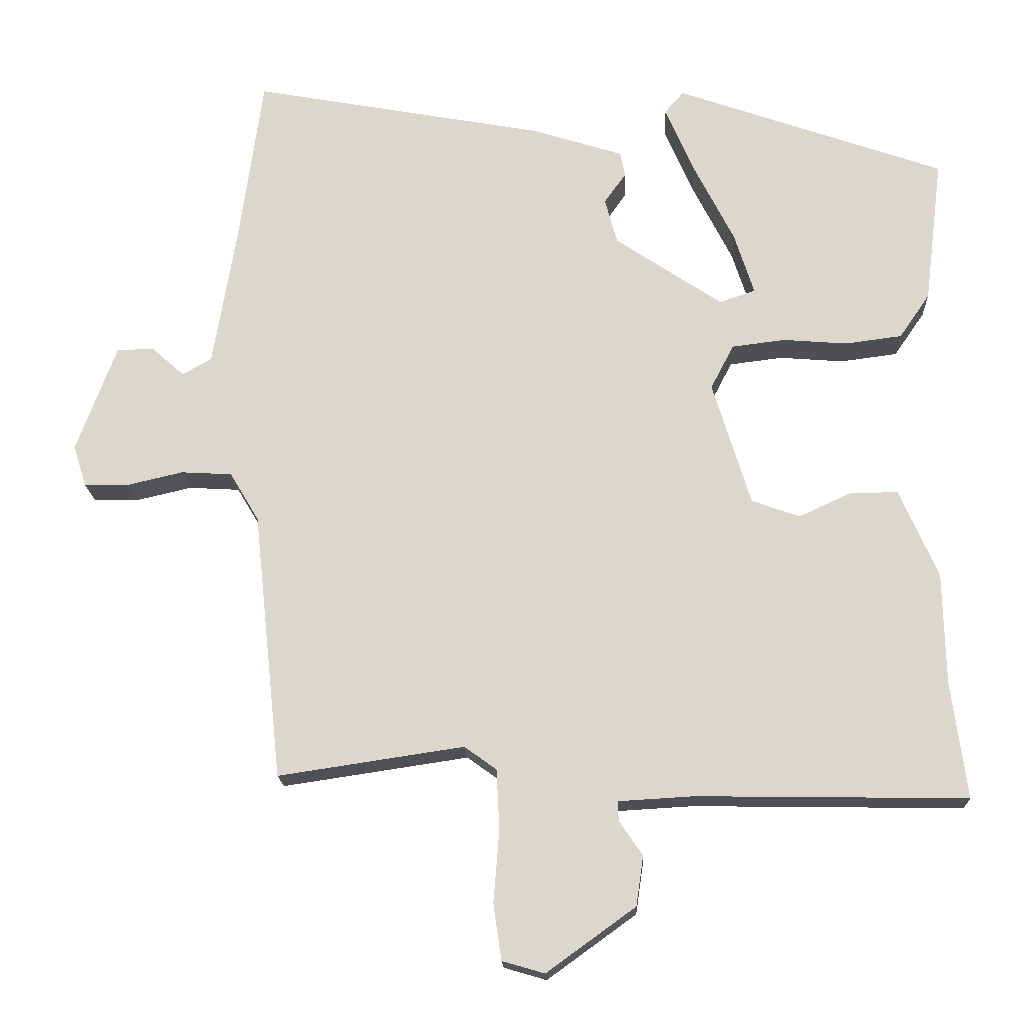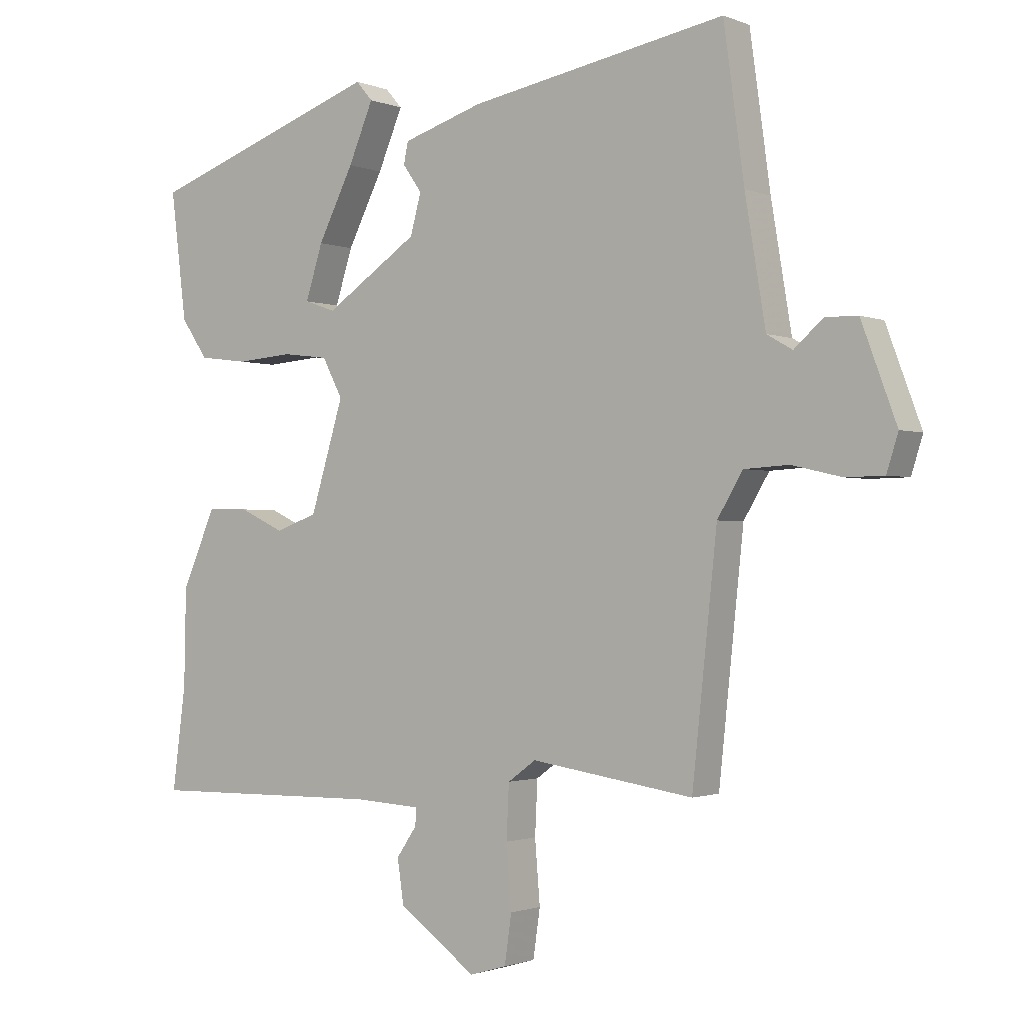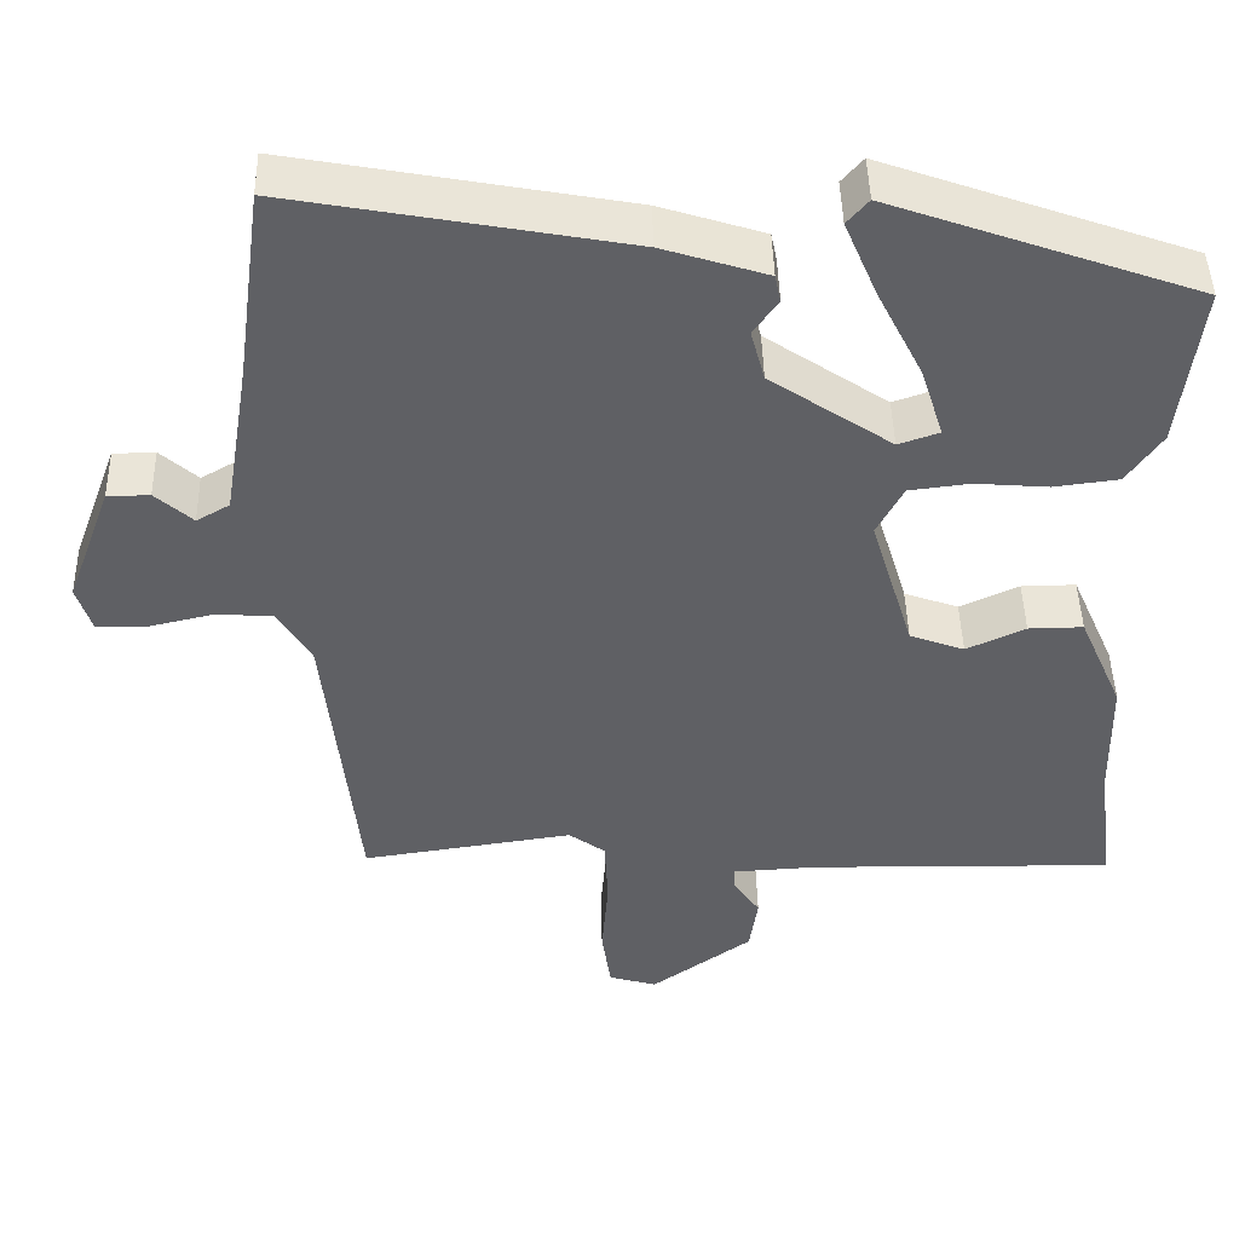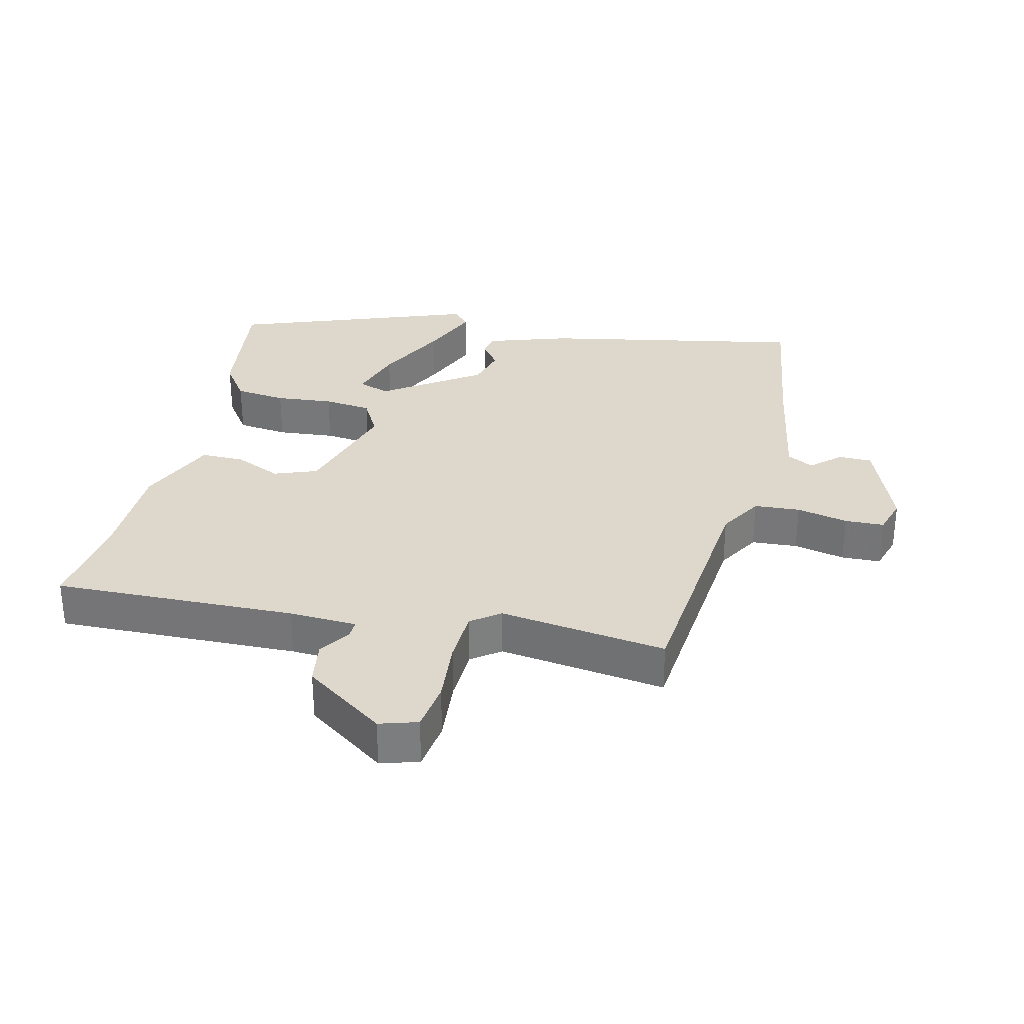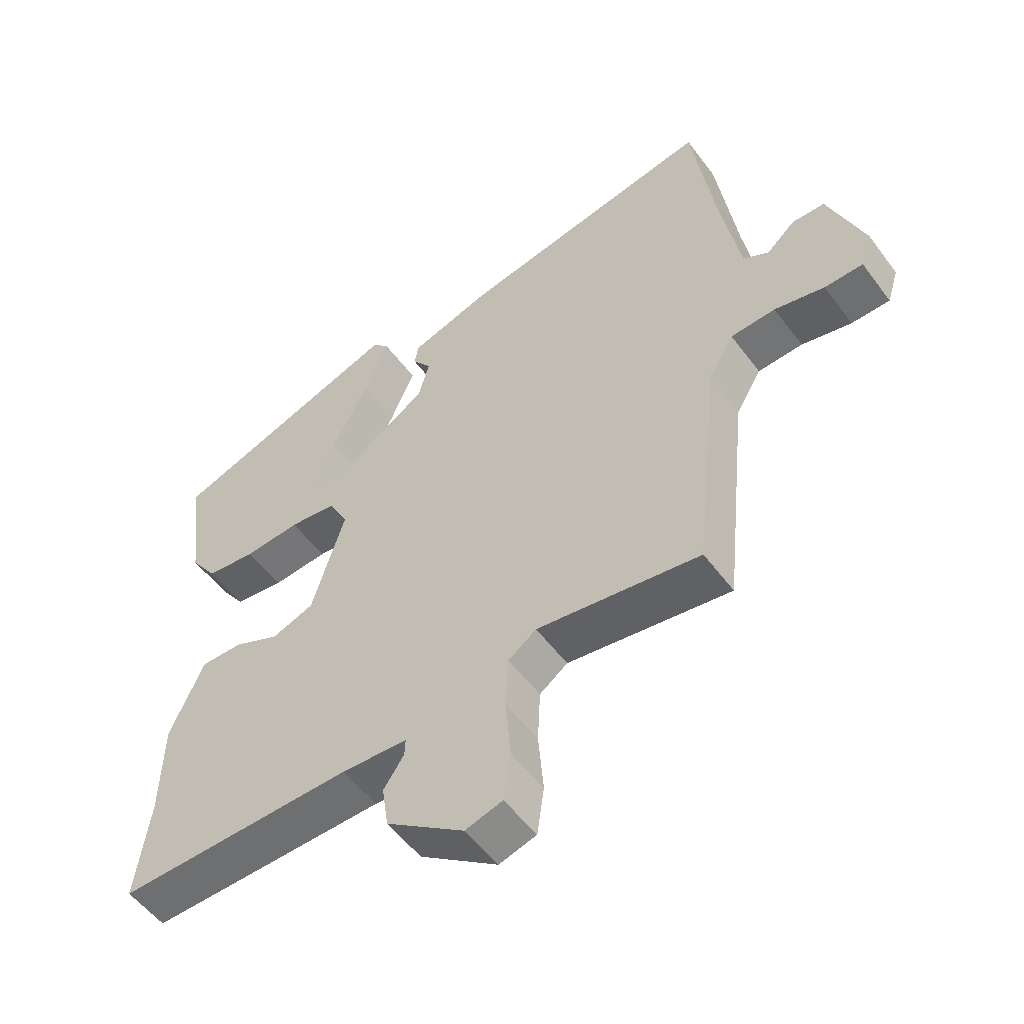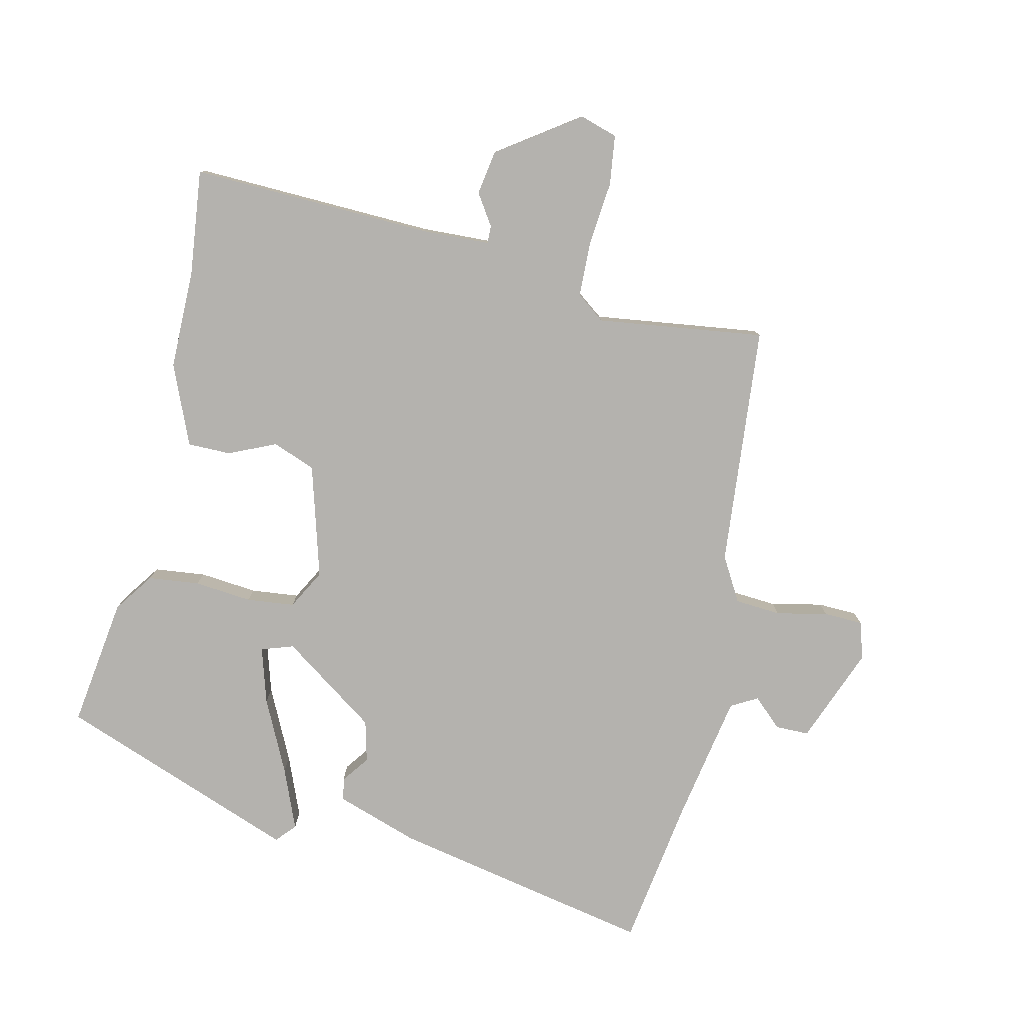
<metadata>
{"format":"obj","ext":"obj","renderer":"f3d","projection":"perspective","resolution":1024,"background":"white","views":[{"elev":-17.8,"azim":2.5,"up":"+Z"},{"elev":-1.3,"azim":-144.6,"up":"+Z"},{"elev":45.5,"azim":-1.3,"up":"+Z"},{"elev":31.3,"azim":-167.2,"up":"+Y"},{"elev":-53.9,"azim":-144.1,"up":"+Z"},{"elev":-79.7,"azim":166.2,"up":"+Y"}]}
</metadata>
<code>
v -0.482 0.07 0.544
v -0.079 0.07 0.47
v 0.047 0.07 0.43
v 0.054 0.07 0.396
v 0.024 0.07 0.354
v 0.041 0.07 0.291
v 0.188 0.07 0.192
v 0.237 0.07 0.209
v 0.21 0.07 0.294
v 0.154 0.07 0.405
v 0.115 0.07 0.497
v 0.141 0.07 0.527
v 0.51 0.07 0.396
v 0.485 0.07 0.196
v 0.443 0.07 0.135
v 0.365 0.07 0.125
v 0.277 0.07 0.132
v 0.204 0.07 0.123
v 0.172 0.07 0.062
v 0.224 0.07 -0.109
v 0.29 0.07 -0.133
v 0.361 0.07 -0.1
v 0.427 0.07 -0.099
v 0.48 0.07 -0.22
v 0.483 0.07 -0.373
v 0.504 0.07 -0.533
v 0.134 0.07 -0.527
v 0.031 0.07 -0.533
v 0.032 0.07 -0.56
v 0.064 0.07 -0.607
v 0.054 0.07 -0.675
v -0.068 0.07 -0.763
v -0.126 0.07 -0.746
v -0.137 0.07 -0.67
v -0.129 0.07 -0.572
v -0.133 0.07 -0.488
v -0.177 0.07 -0.456
v -0.432 0.07 -0.494
v -0.471 0.07 -0.126
v -0.511 0.07 -0.059
v -0.581 0.07 -0.055
v -0.659 0.07 -0.073
v -0.719 0.07 -0.072
v -0.737 0.07 -0.015
v -0.682 0.07 0.133
v -0.631 0.07 0.134
v -0.586 0.07 0.094
v -0.546 0.07 0.117
v -0.514 0.07 0.31
v -0.482 0 0.544
v -0.079 0 0.47
v 0.047 0 0.43
v 0.054 0 0.396
v 0.024 0 0.354
v 0.041 0 0.291
v 0.188 0 0.192
v 0.237 0 0.209
v 0.21 0 0.294
v 0.154 0 0.405
v 0.115 0 0.497
v 0.141 0 0.527
v 0.51 0 0.396
v 0.485 0 0.196
v 0.443 0 0.135
v 0.365 0 0.125
v 0.277 0 0.132
v 0.204 0 0.123
v 0.172 0 0.062
v 0.224 0 -0.109
v 0.29 0 -0.133
v 0.361 0 -0.1
v 0.427 0 -0.099
v 0.48 0 -0.22
v 0.483 0 -0.373
v 0.504 0 -0.533
v 0.134 0 -0.527
v 0.031 0 -0.533
v 0.032 0 -0.56
v 0.064 0 -0.607
v 0.054 0 -0.675
v -0.068 0 -0.763
v -0.126 0 -0.746
v -0.137 0 -0.67
v -0.129 0 -0.572
v -0.133 0 -0.488
v -0.177 0 -0.456
v -0.432 0 -0.494
v -0.471 0 -0.126
v -0.511 0 -0.059
v -0.581 0 -0.055
v -0.659 0 -0.073
v -0.719 0 -0.072
v -0.737 0 -0.015
v -0.682 0 0.133
v -0.631 0 0.134
v -0.586 0 0.094
v -0.546 0 0.117
v -0.514 0 0.31
f 45 46 47
f 44 45 47
f 43 44 47
f 42 43 47
f 41 42 47
f 40 41 47 48
f 39 40 48 49
f 49 1 2
f 39 49 2
f 38 39 2
f 37 38 2
f 33 34 35
f 32 33 35
f 31 32 35
f 30 31 35
f 29 30 35
f 28 29 35 36
f 36 37 2
f 28 36 2
f 27 28 2
f 23 24 25
f 22 23 25
f 21 22 25
f 25 26 27
f 21 25 27
f 20 21 27
f 15 16 17
f 14 15 17
f 13 14 17
f 12 13 17
f 9 10 11 12
f 8 9 12 17
f 7 8 17 18
f 2 3 4 5
f 2 5 6
f 27 2 6
f 20 27 6
f 19 20 6
f 6 7 18 19
f 96 95 94
f 96 94 93
f 96 93 92
f 96 92 91
f 96 91 90
f 97 96 90 89
f 98 97 89 88
f 51 50 98
f 51 98 88
f 51 88 87
f 51 87 86
f 84 83 82
f 84 82 81
f 84 81 80
f 84 80 79
f 84 79 78
f 85 84 78 77
f 51 86 85
f 51 85 77
f 51 77 76
f 74 73 72
f 74 72 71
f 74 71 70
f 76 75 74
f 76 74 70
f 76 70 69
f 66 65 64
f 66 64 63
f 66 63 62
f 66 62 61
f 61 60 59 58
f 66 61 58 57
f 67 66 57 56
f 54 53 52 51
f 55 54 51
f 55 51 76
f 55 76 69
f 55 69 68
f 68 67 56 55
f 1 50 51 2
f 2 51 52 3
f 3 52 53 4
f 4 53 54 5
f 5 54 55 6
f 6 55 56 7
f 7 56 57 8
f 8 57 58 9
f 9 58 59 10
f 10 59 60 11
f 11 60 61 12
f 12 61 62 13
f 13 62 63 14
f 14 63 64 15
f 15 64 65 16
f 16 65 66 17
f 17 66 67 18
f 18 67 68 19
f 19 68 69 20
f 20 69 70 21
f 21 70 71 22
f 22 71 72 23
f 23 72 73 24
f 24 73 74 25
f 25 74 75 26
f 26 75 76 27
f 27 76 77 28
f 28 77 78 29
f 29 78 79 30
f 30 79 80 31
f 31 80 81 32
f 32 81 82 33
f 33 82 83 34
f 34 83 84 35
f 35 84 85 36
f 36 85 86 37
f 37 86 87 38
f 38 87 88 39
f 39 88 89 40
f 40 89 90 41
f 41 90 91 42
f 42 91 92 43
f 43 92 93 44
f 44 93 94 45
f 45 94 95 46
f 46 95 96 47
f 47 96 97 48
f 48 97 98 49
f 49 98 50 1

</code>
